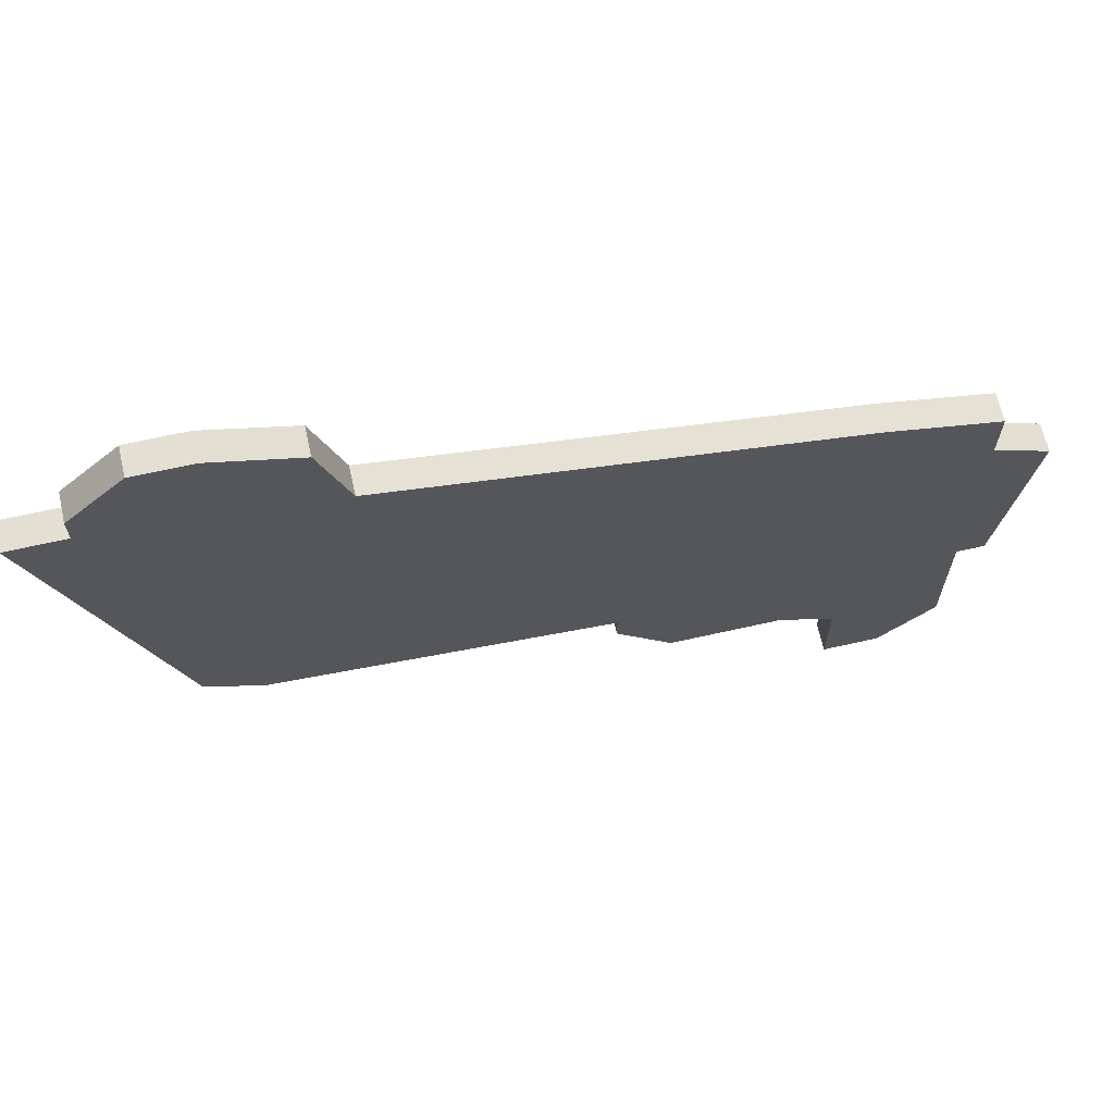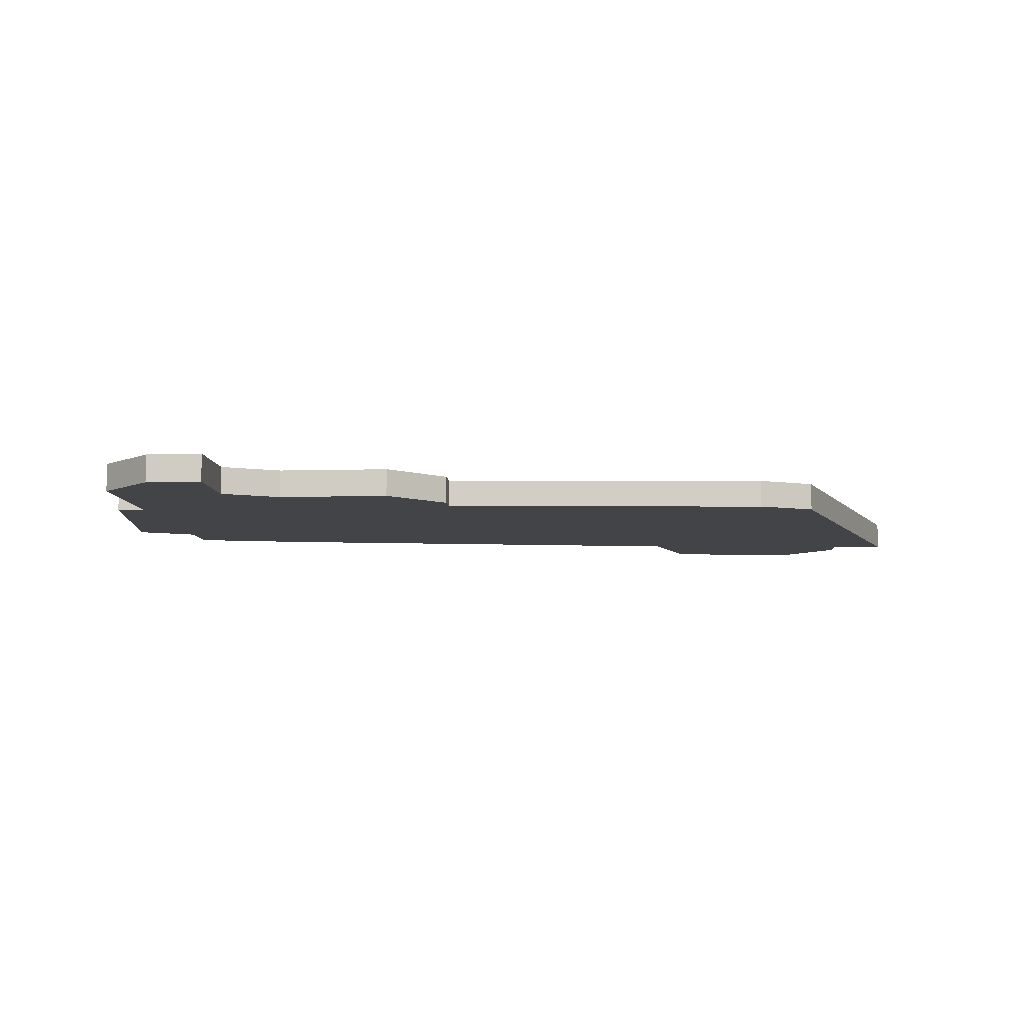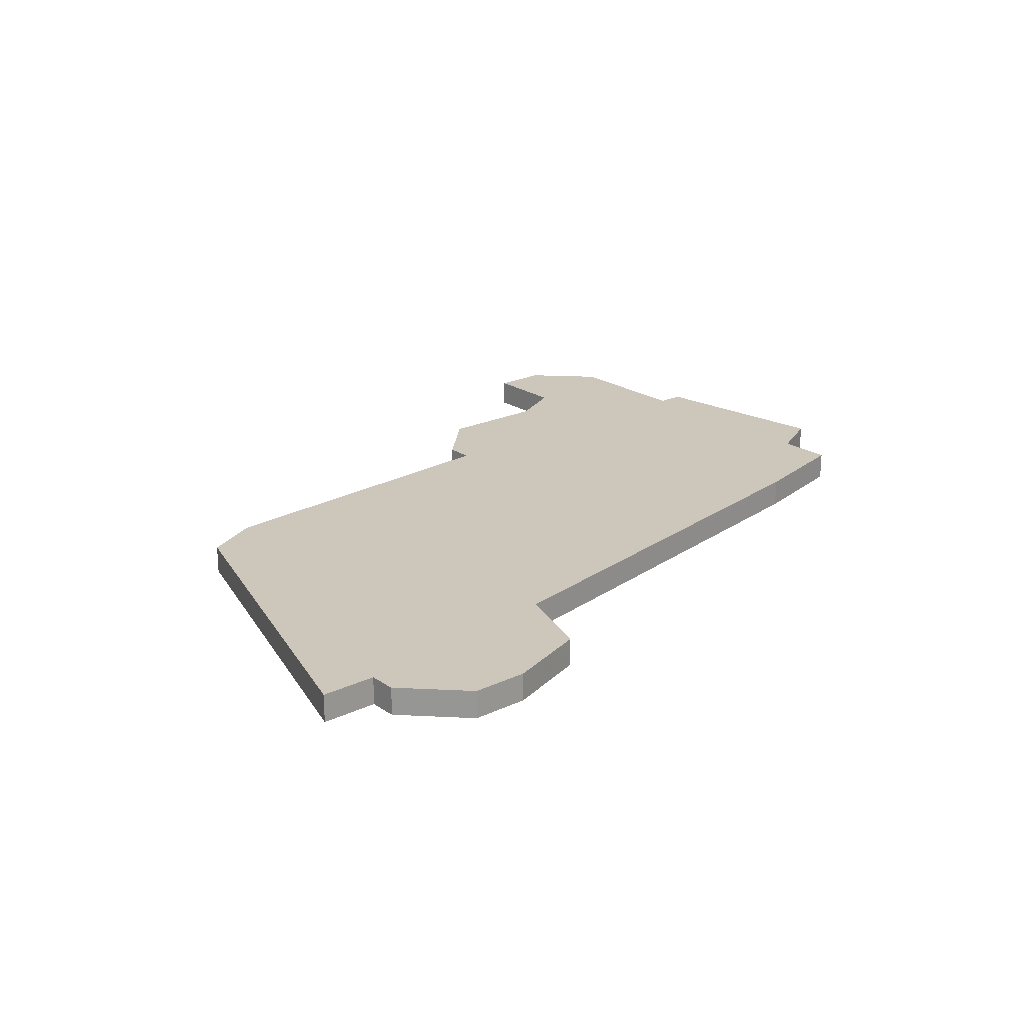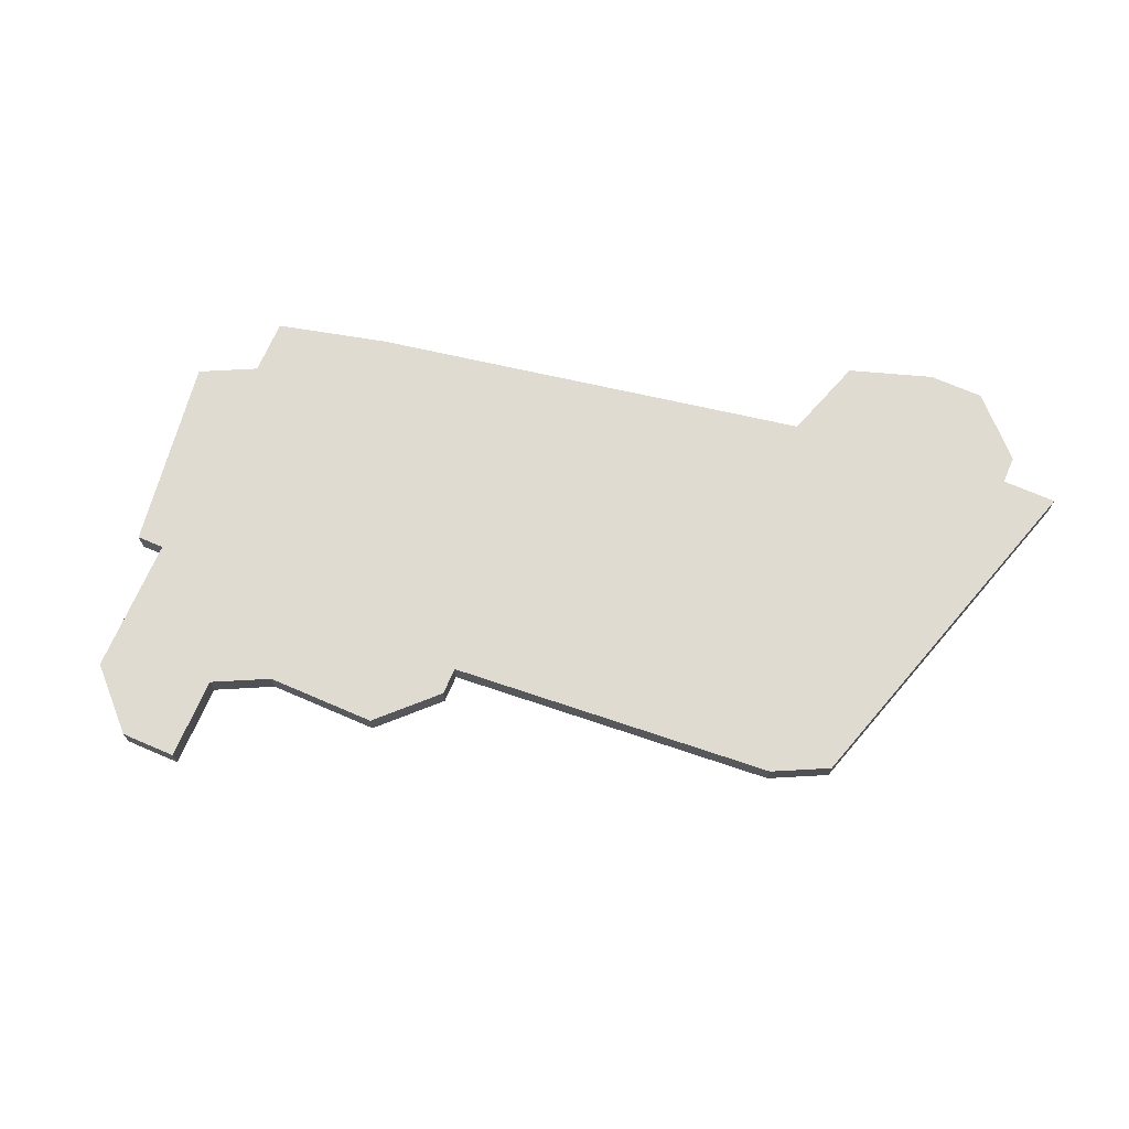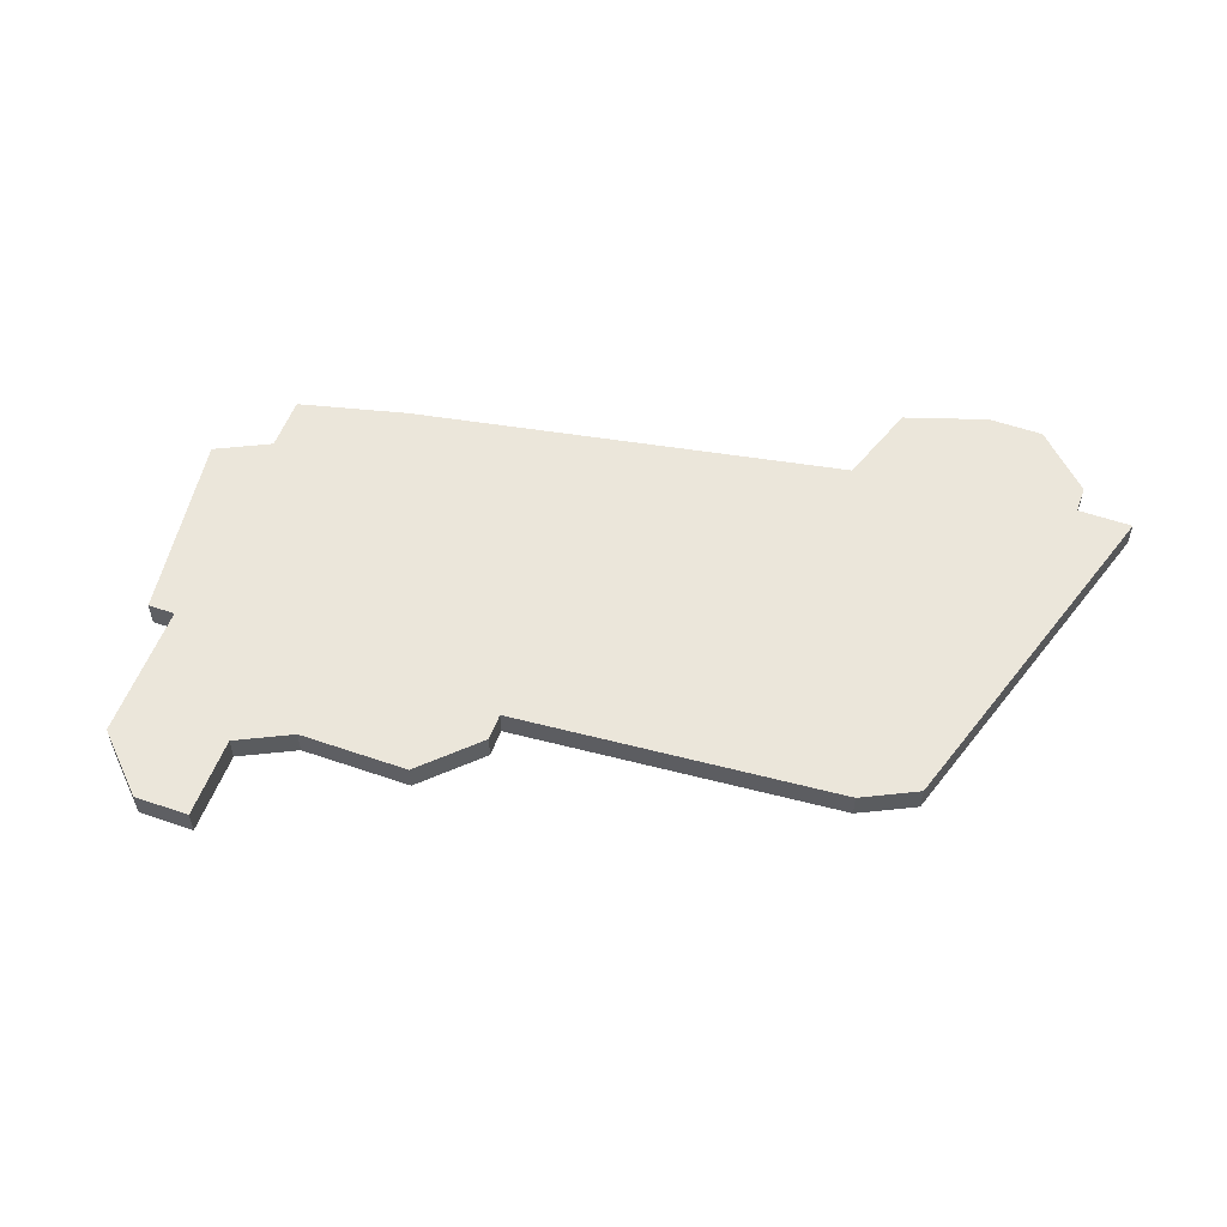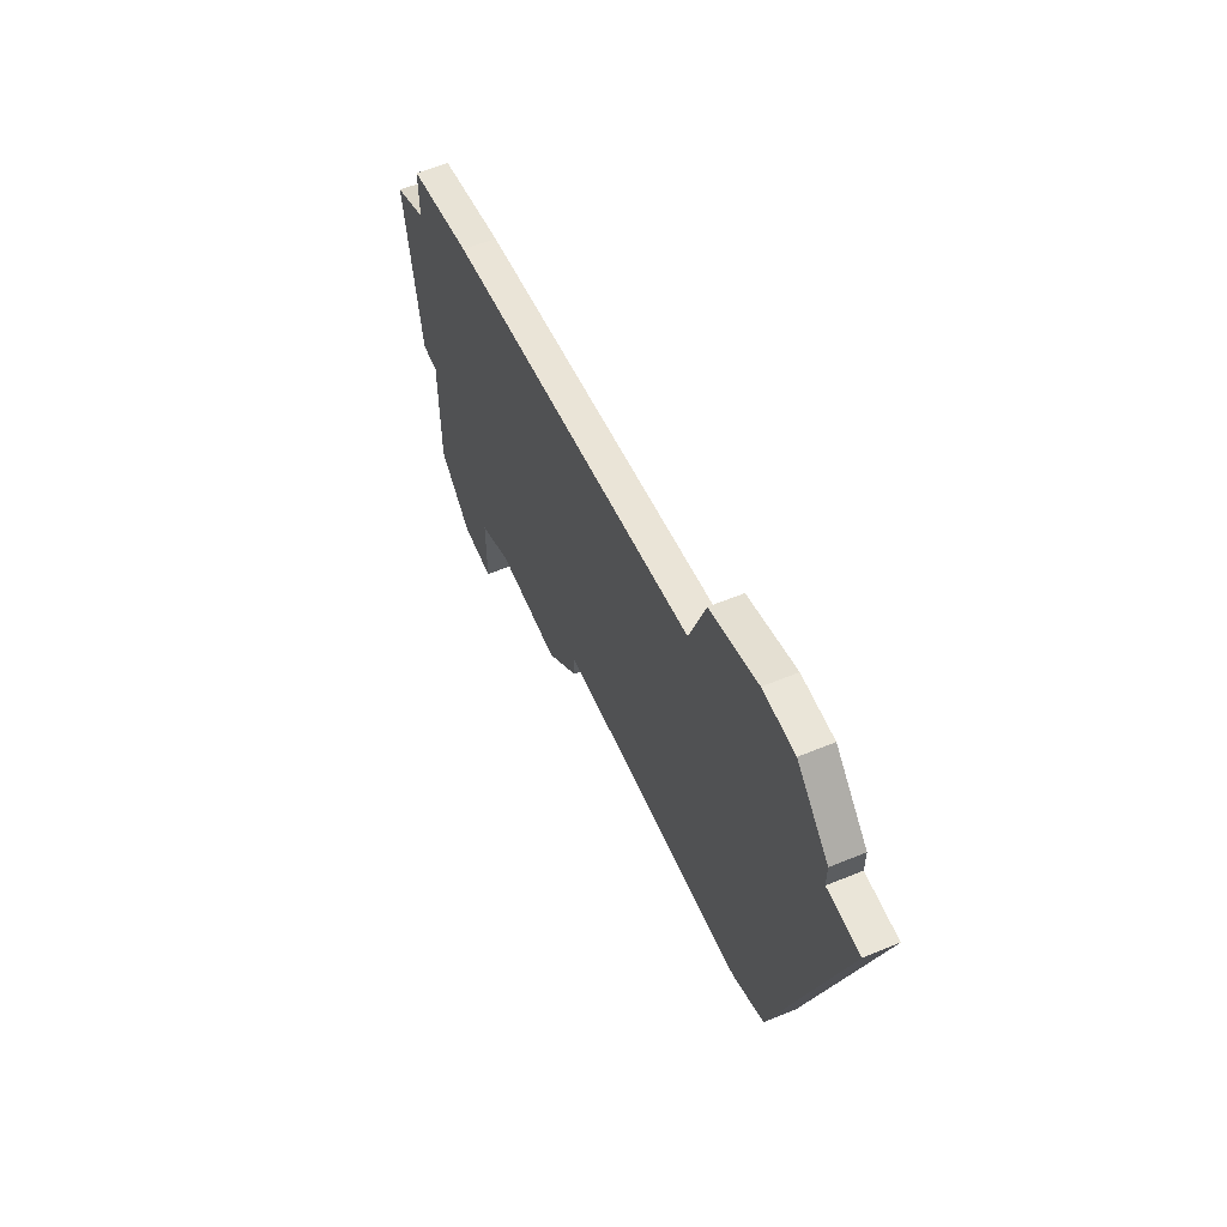
<metadata>
{"format":"obj","ext":"obj","renderer":"f3d","projection":"perspective","resolution":1024,"background":"white","views":[{"elev":66.5,"azim":167.3,"up":"+Y"},{"elev":-7.7,"azim":4.5,"up":"+Z"},{"elev":21.5,"azim":140.0,"up":"+Z"},{"elev":70.1,"azim":23.4,"up":"+Z"},{"elev":54.8,"azim":20.1,"up":"+Z"},{"elev":59.3,"azim":67.1,"up":"+Y"}]}
</metadata>
<code>
v 1674 -1044 0
v 1670 -1045 0
v 1670 -1047 0
v 1668 -1048 0
v 1669 -1055 0
v 1670 -1055 0
v 1670 -1060 0
v 1672 -1062 0
v 1674 -1062 0
v 1674 -1059 0
v 1676 -1058 0
v 1680 -1058 0
v 1682 -1056 0
v 1682 -1055 0
v 1694 -1054 0
v 1696 -1053 0
v 1700 -1040 0
v 1698 -1040 0
v 1698 -1039 0
v 1696 -1037 0
v 1694 -1037 0
v 1691 -1038 0
v 1690 -1041 0
v 1674 -1044 1
v 1670 -1045 1
v 1670 -1047 1
v 1668 -1048 1
v 1669 -1055 1
v 1670 -1055 1
v 1670 -1060 1
v 1672 -1062 1
v 1674 -1062 1
v 1674 -1059 1
v 1676 -1058 1
v 1680 -1058 1
v 1682 -1056 1
v 1682 -1055 1
v 1694 -1054 1
v 1696 -1053 1
v 1700 -1040 1
v 1698 -1040 1
v 1698 -1039 1
v 1696 -1037 1
v 1694 -1037 1
v 1691 -1038 1
v 1690 -1041 1
f 2 1 23
f 5 4 3
f 8 7 6
f 10 9 8
f 13 12 11
f 16 15 14
f 18 17 16
f 20 19 18
f 22 21 20
f 3 2 23
f 6 5 3
f 10 8 6
f 14 13 11
f 18 16 14
f 22 20 18
f 6 3 23
f 11 10 6
f 18 14 11
f 23 22 18
f 11 6 23
f 23 18 11
f 46 24 25
f 26 27 28
f 29 30 31
f 31 32 33
f 34 35 36
f 37 38 39
f 39 40 41
f 41 42 43
f 43 44 45
f 46 25 26
f 26 28 29
f 29 31 33
f 34 36 37
f 37 39 41
f 41 43 45
f 46 26 29
f 29 33 34
f 34 37 41
f 41 45 46
f 46 29 34
f 34 41 46
f 25 24 2
f 2 24 1
f 26 25 3
f 3 25 2
f 27 26 4
f 4 26 3
f 28 27 5
f 5 27 4
f 29 28 6
f 6 28 5
f 30 29 7
f 7 29 6
f 31 30 8
f 8 30 7
f 32 31 9
f 9 31 8
f 33 32 10
f 10 32 9
f 34 33 11
f 11 33 10
f 35 34 12
f 12 34 11
f 36 35 13
f 13 35 12
f 37 36 14
f 14 36 13
f 38 37 15
f 15 37 14
f 39 38 16
f 16 38 15
f 40 39 17
f 17 39 16
f 41 40 18
f 18 40 17
f 42 41 19
f 19 41 18
f 43 42 20
f 20 42 19
f 44 43 21
f 21 43 20
f 45 44 22
f 22 44 21
f 24 46 1
f 1 46 23
f 46 45 23
f 23 45 22

</code>
